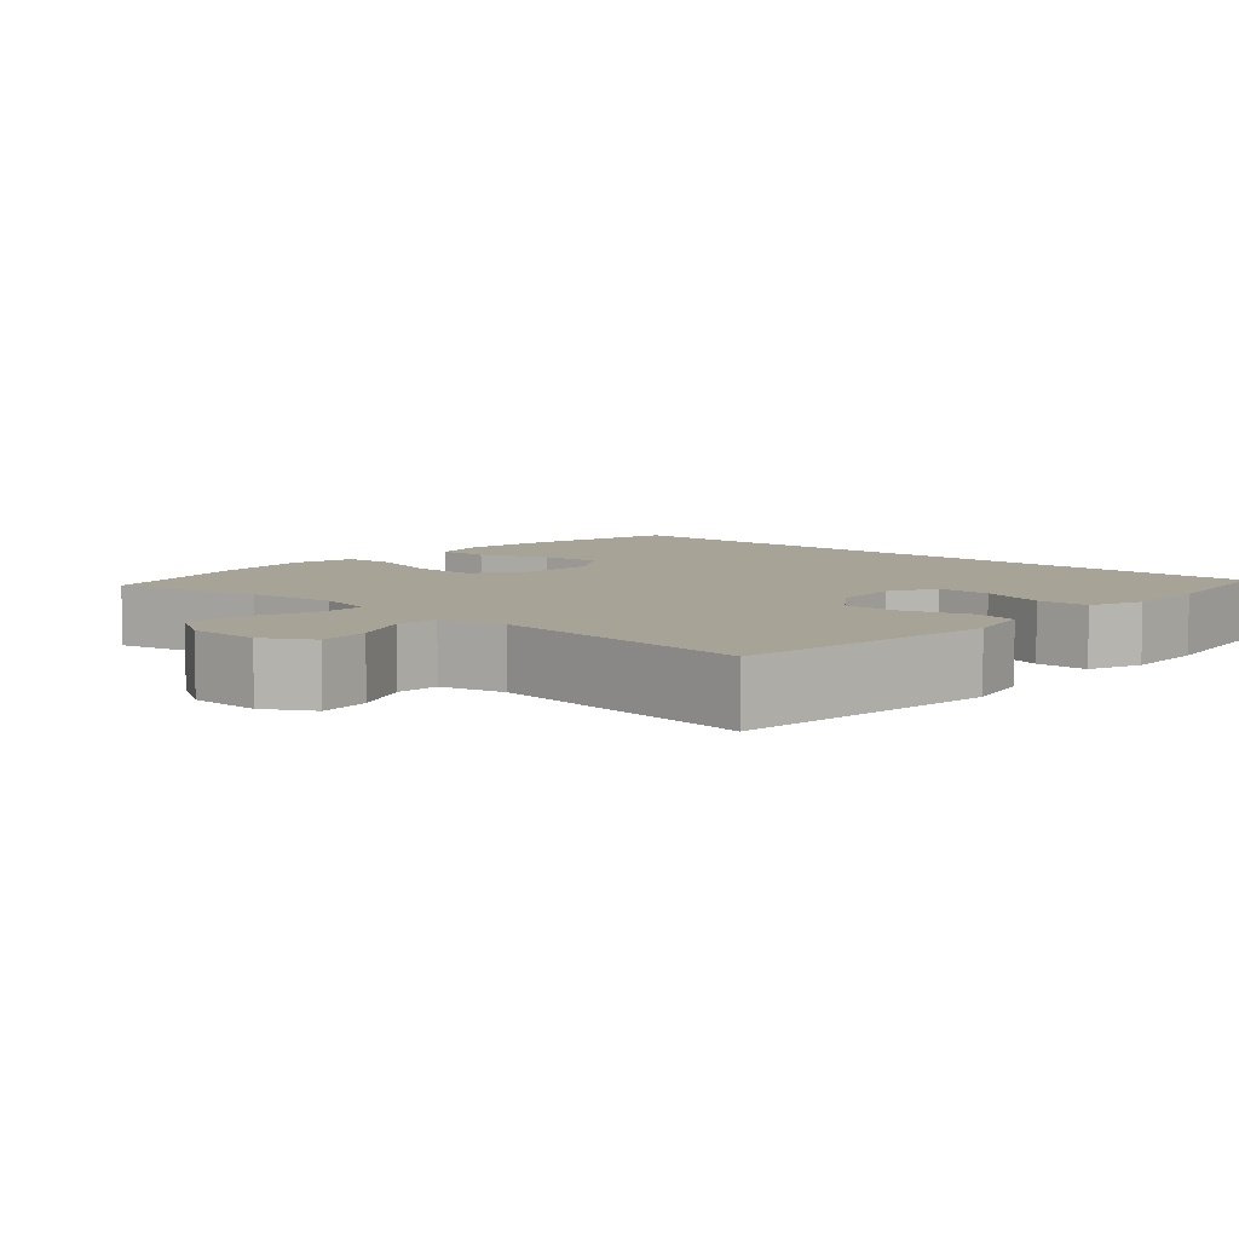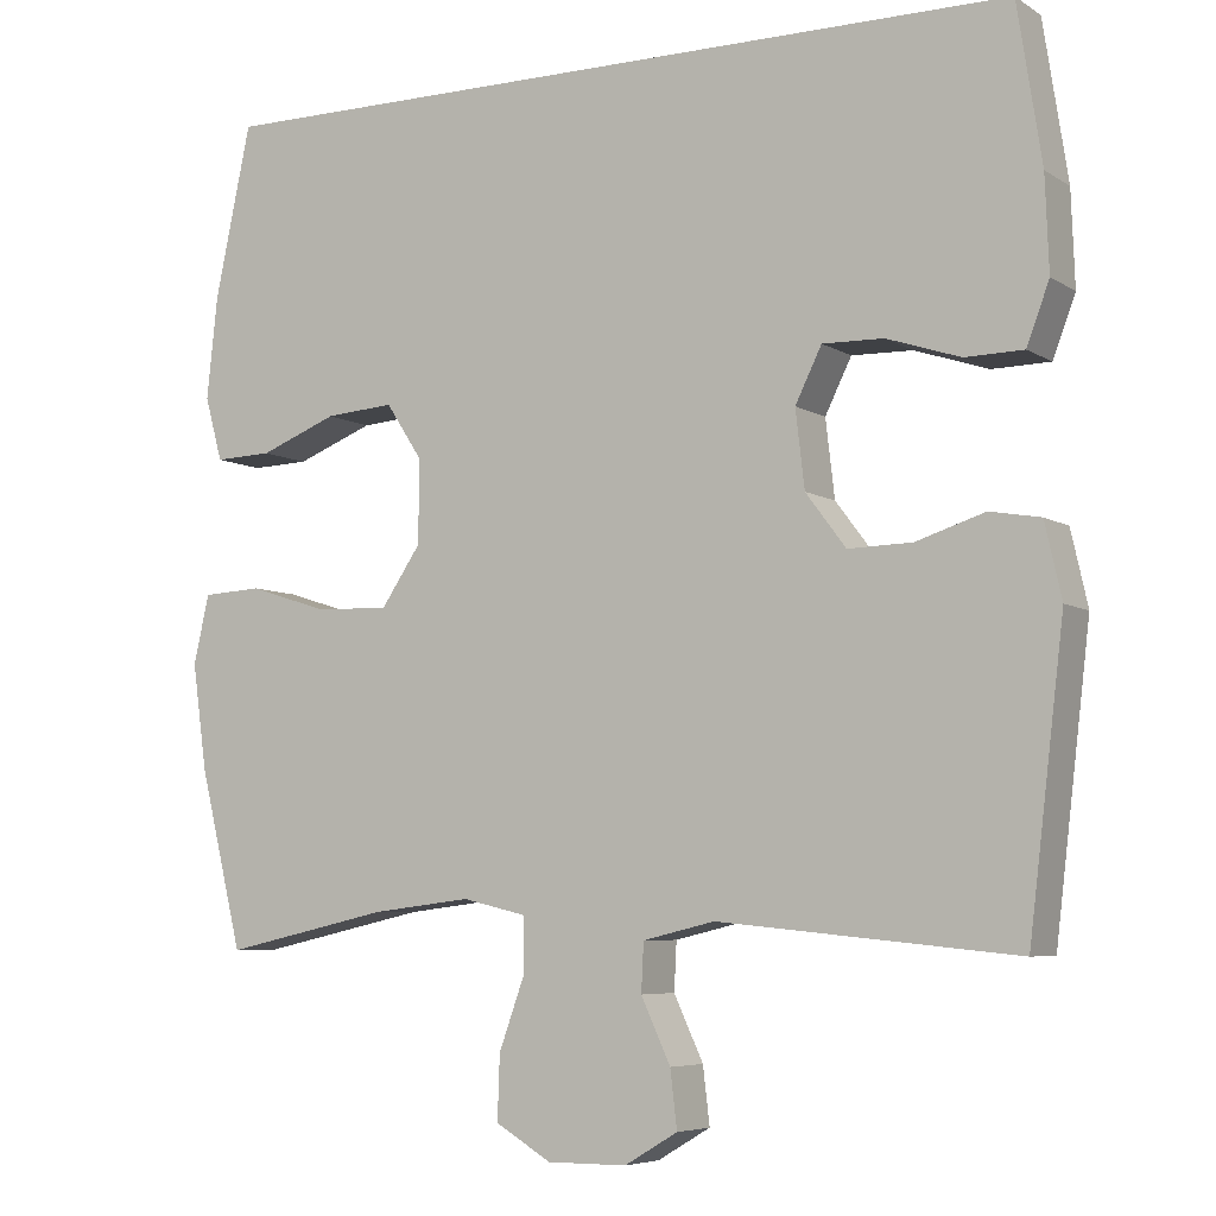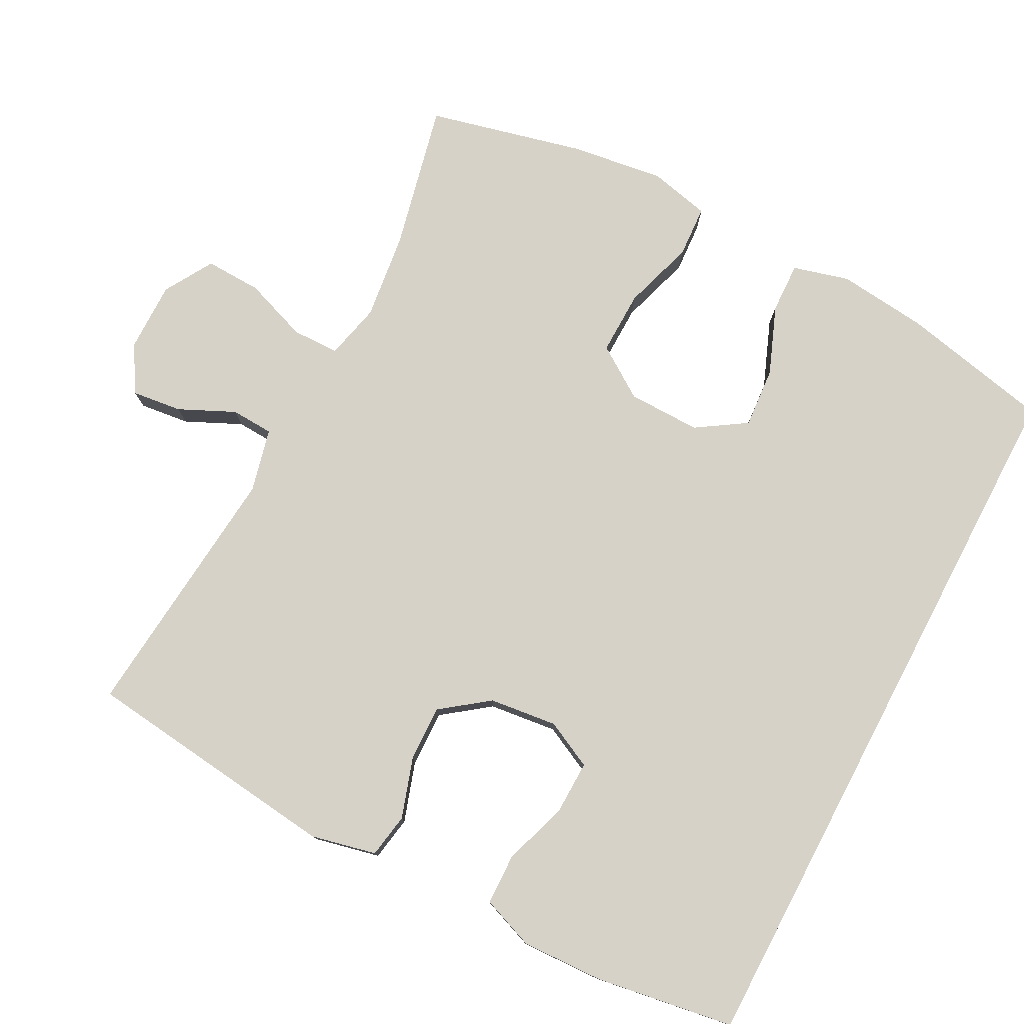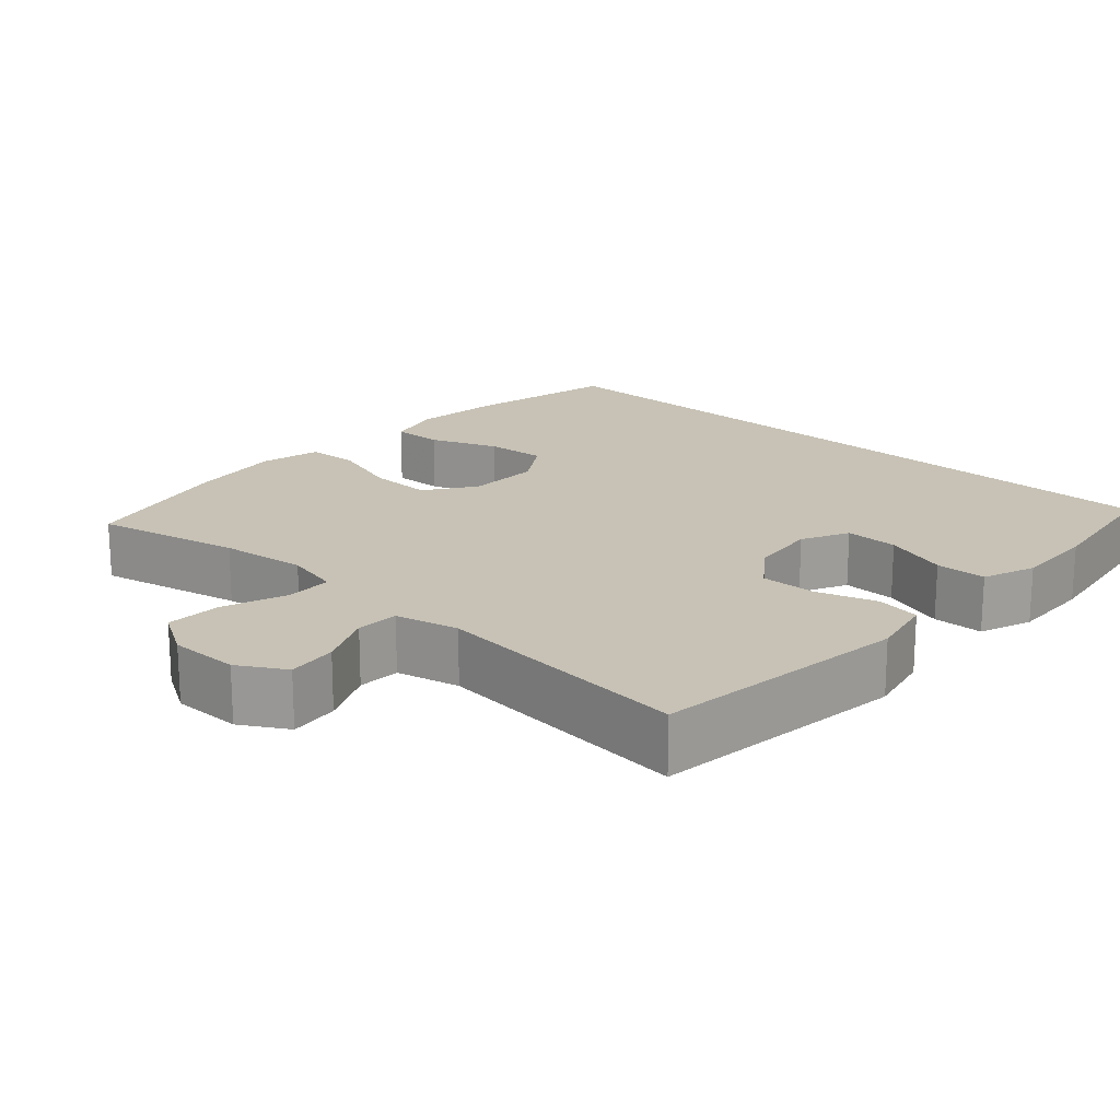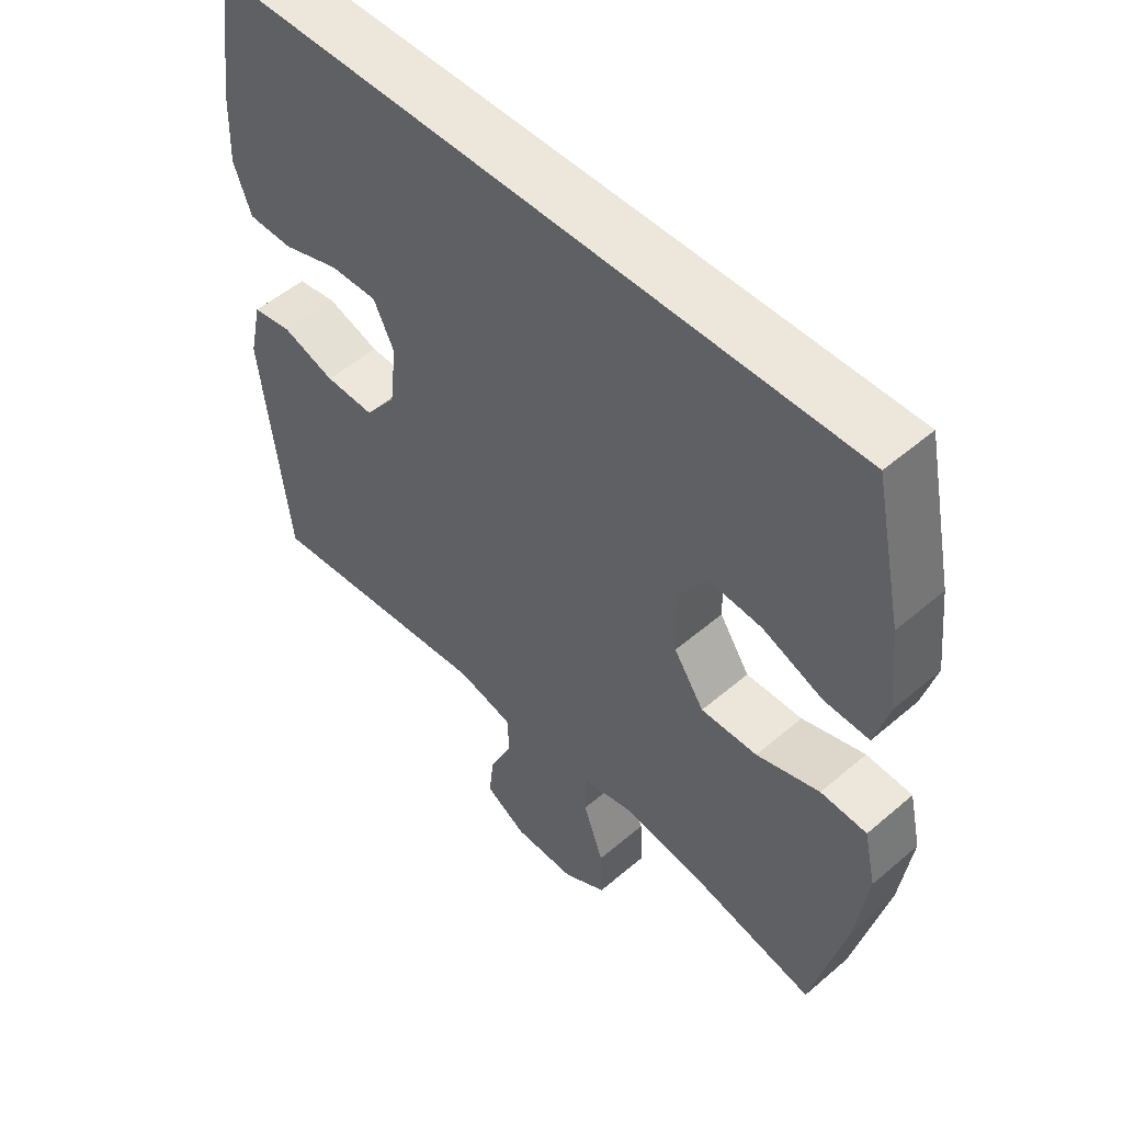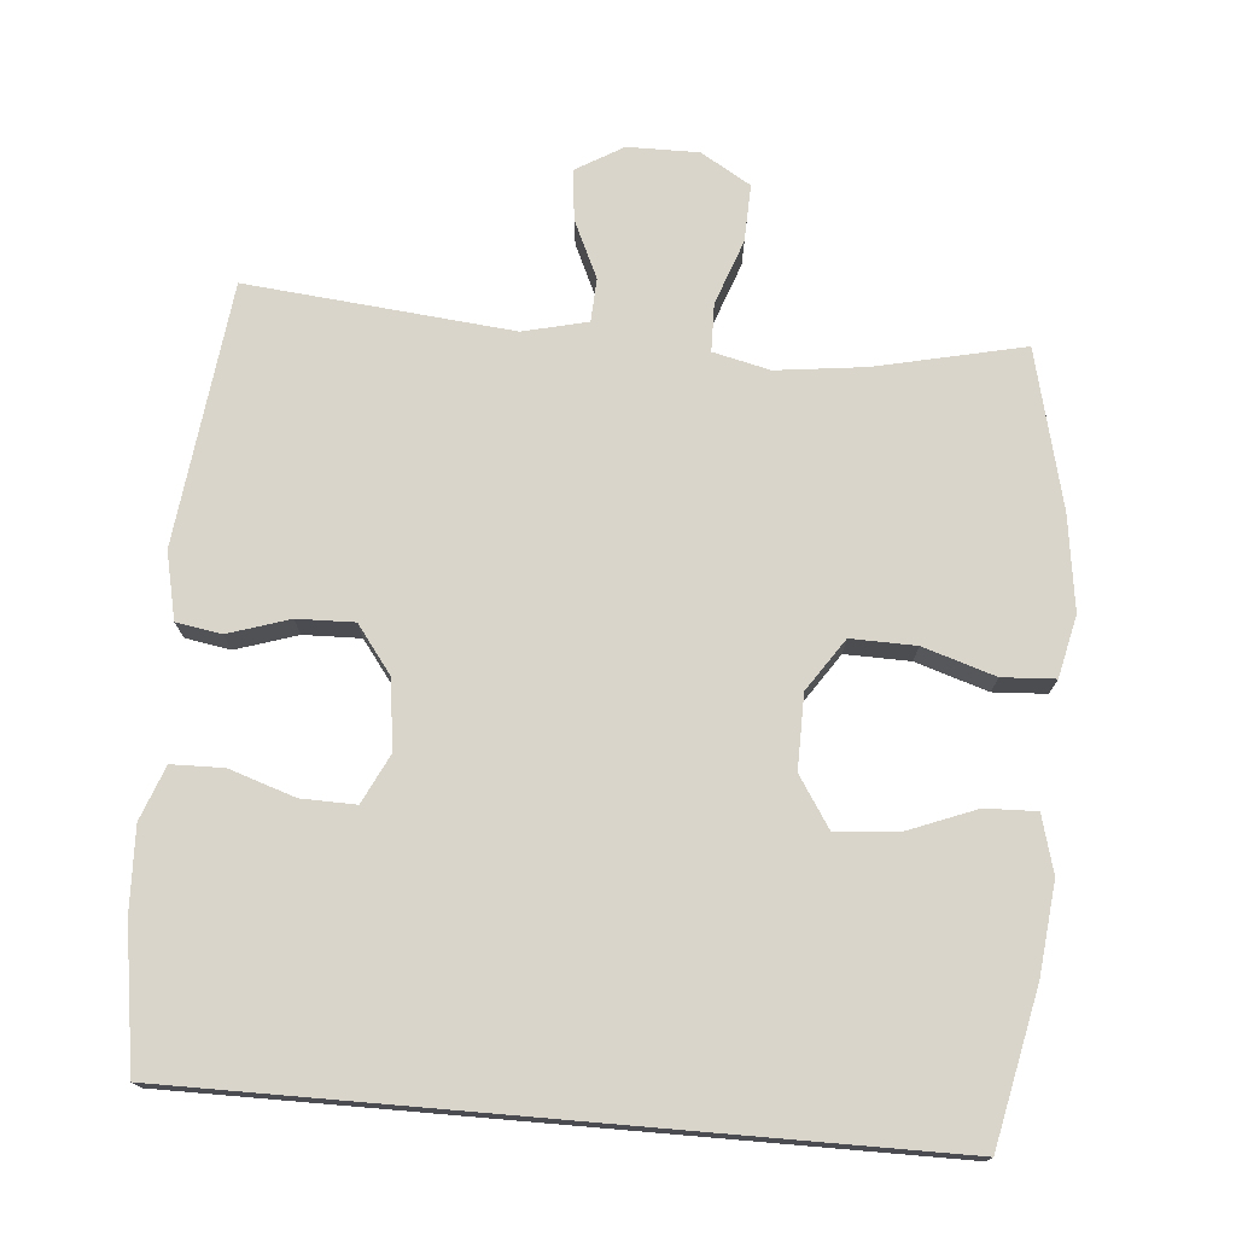
<metadata>
{"format":"obj","ext":"obj","renderer":"f3d","projection":"perspective","resolution":1024,"background":"white","views":[{"elev":6.7,"azim":-137.6,"up":"+Y"},{"elev":-6.1,"azim":-150.0,"up":"+Z"},{"elev":78.3,"azim":-62.3,"up":"+Y"},{"elev":19.0,"azim":-137.6,"up":"+Y"},{"elev":51.3,"azim":47.1,"up":"+Z"},{"elev":74.5,"azim":4.9,"up":"+Y"}]}
</metadata>
<code>
o path4686
v -0.1475 0.0375 -0.4399
v -0.06015 0.0375 -0.4608
v -0.05718 0.0375 -0.5195
v -0.09294 0.0375 -0.5966
v -0.1011 0.0375 -0.6657
v -0.03678 0.0375 -0.7039
v 0.05989 0.0375 -0.7043
v 0.1273 0.0375 -0.6641
v 0.1246 0.0375 -0.5864
v 0.09296 0.0375 -0.4984
v 0.09423 0.0375 -0.4334
v 0.1713 0.0375 -0.4152
v 0.2915 0.0375 -0.4299
v 0.4935 0.0375 -0.475
v 0.5459 0.0375 -0.2599
v 0.5637 0.0375 -0.1313
v 0.5448 0.0375 -0.04762
v 0.4731 0.0375 -0.0436
v 0.3749 0.0375 -0.0747
v 0.2869 0.0375 -0.07659
v 0.2393 0.0375 -0.006199
v 0.238 0.0375 0.0946
v 0.2822 0.0375 0.1627
v 0.3657 0.0375 0.1563
v 0.4597 0.0375 0.1194
v 0.5296 0.0375 0.117
v 0.5508 0.0375 0.1947
v 0.5376 0.0375 0.3181
v 0.4935 0.0375 0.5267
v -0.5084 0.0375 0.5267
v -0.538 0.0375 0.3357
v -0.5423 0.0375 0.222
v -0.515 0.0375 0.1489
v -0.4444 0.0375 0.1475
v -0.3552 0.0375 0.177
v -0.2809 0.0375 0.1786
v -0.2487 0.0375 0.1132
v -0.2597 0.0375 0.01912
v -0.3085 0.0375 -0.04581
v -0.3862 0.0375 -0.04379
v -0.4693 0.0375 -0.01695
v -0.5306 0.0375 -0.0274
v -0.551 0.0375 -0.1177
v -0.5084 0.0375 -0.475
v -0.1475 -0.0375 -0.4399
v -0.06015 -0.0375 -0.4608
v -0.05718 -0.0375 -0.5195
v -0.09294 -0.0375 -0.5966
v -0.1011 -0.0375 -0.6657
v -0.03678 -0.0375 -0.7039
v 0.05989 -0.0375 -0.7043
v 0.1273 -0.0375 -0.6641
v 0.1246 -0.0375 -0.5864
v 0.09296 -0.0375 -0.4984
v 0.09423 -0.0375 -0.4334
v 0.1713 -0.0375 -0.4152
v 0.2915 -0.0375 -0.4299
v 0.4935 -0.0375 -0.475
v 0.5459 -0.0375 -0.2599
v 0.5637 -0.0375 -0.1313
v 0.5448 -0.0375 -0.04762
v 0.4731 -0.0375 -0.0436
v 0.3749 -0.0375 -0.0747
v 0.2869 -0.0375 -0.07659
v 0.2393 -0.0375 -0.006199
v 0.238 -0.0375 0.0946
v 0.2822 -0.0375 0.1627
v 0.3657 -0.0375 0.1563
v 0.4597 -0.0375 0.1194
v 0.5296 -0.0375 0.117
v 0.5508 -0.0375 0.1947
v 0.5376 -0.0375 0.3181
v 0.4935 -0.0375 0.5267
v -0.5084 -0.0375 0.5267
v -0.538 -0.0375 0.3357
v -0.5423 -0.0375 0.222
v -0.515 -0.0375 0.1489
v -0.4444 -0.0375 0.1475
v -0.3552 -0.0375 0.177
v -0.2809 -0.0375 0.1786
v -0.2487 -0.0375 0.1132
v -0.2597 -0.0375 0.01912
v -0.3085 -0.0375 -0.04581
v -0.3862 -0.0375 -0.04379
v -0.4693 -0.0375 -0.01695
v -0.5306 -0.0375 -0.0274
v -0.551 -0.0375 -0.1177
v -0.5084 -0.0375 -0.475
v 0.4935 0.0375 0.5267
v 0.4935 0.0375 0.5267
v -0.5084 0.0375 0.5267
v -0.5084 0.0375 0.5267
v -0.538 0.0375 0.3357
v 0.5376 0.0375 0.3181
v -0.5423 0.0375 0.222
v 0.5508 0.0375 0.1947
v -0.3552 0.0375 0.177
v -0.2809 0.0375 0.1786
v -0.2809 0.0375 0.1786
v -0.515 0.0375 0.1489
v -0.515 0.0375 0.1489
v 0.5296 0.0375 0.117
v 0.5296 0.0375 0.117
v 0.2822 0.0375 0.1627
v 0.2822 0.0375 0.1627
v 0.3657 0.0375 0.1563
v -0.2487 0.0375 0.1132
v -0.4444 0.0375 0.1475
v 0.238 0.0375 0.0946
v 0.4597 0.0375 0.1194
v -0.2597 0.0375 0.01912
v 0.2393 0.0375 -0.006199
v -0.3085 0.0375 -0.04581
v 0.2869 0.0375 -0.07659
v -0.3862 0.0375 -0.04379
v -0.4693 0.0375 -0.01695
v -0.5306 0.0375 -0.0274
v -0.5306 0.0375 -0.0274
v -0.551 0.0375 -0.1177
v 0.5448 0.0375 -0.04762
v 0.5448 0.0375 -0.04762
v 0.4731 0.0375 -0.0436
v 0.3749 0.0375 -0.0747
v 0.5637 0.0375 -0.1313
v 0.5459 0.0375 -0.2599
v 0.4935 0.0375 -0.475
v 0.4935 0.0375 -0.475
v 0.2915 0.0375 -0.4299
v 0.1713 0.0375 -0.4152
v 0.09423 0.0375 -0.4334
v 0.09423 0.0375 -0.4334
v 0.09296 0.0375 -0.4984
v -0.1475 0.0375 -0.4399
v -0.06015 0.0375 -0.4608
v -0.06015 0.0375 -0.4608
v -0.5084 0.0375 -0.475
v -0.5084 0.0375 -0.475
v -0.05718 0.0375 -0.5195
v 0.1246 0.0375 -0.5864
v -0.09294 0.0375 -0.5966
v 0.1273 0.0375 -0.6641
v 0.1273 0.0375 -0.6641
v -0.1011 0.0375 -0.6657
v -0.1011 0.0375 -0.6657
v 0.05989 0.0375 -0.7043
v -0.03678 0.0375 -0.7039
v 0.4935 -0.0375 0.5267
v 0.4935 -0.0375 0.5267
v -0.5084 -0.0375 0.5267
v -0.5084 -0.0375 0.5267
v -0.538 -0.0375 0.3357
v 0.5376 -0.0375 0.3181
v -0.5423 -0.0375 0.222
v 0.5508 -0.0375 0.1947
v -0.3552 -0.0375 0.177
v -0.2809 -0.0375 0.1786
v -0.2809 -0.0375 0.1786
v -0.515 -0.0375 0.1489
v -0.515 -0.0375 0.1489
v 0.5296 -0.0375 0.117
v 0.5296 -0.0375 0.117
v 0.2822 -0.0375 0.1627
v 0.2822 -0.0375 0.1627
v 0.3657 -0.0375 0.1563
v -0.2487 -0.0375 0.1132
v -0.4444 -0.0375 0.1475
v 0.238 -0.0375 0.0946
v 0.4597 -0.0375 0.1194
v -0.2597 -0.0375 0.01912
v 0.2393 -0.0375 -0.006199
v -0.3085 -0.0375 -0.04581
v 0.2869 -0.0375 -0.07659
v -0.3862 -0.0375 -0.04379
v -0.4693 -0.0375 -0.01695
v -0.5306 -0.0375 -0.0274
v -0.5306 -0.0375 -0.0274
v -0.551 -0.0375 -0.1177
v 0.5448 -0.0375 -0.04762
v 0.5448 -0.0375 -0.04762
v 0.4731 -0.0375 -0.0436
v 0.3749 -0.0375 -0.0747
v 0.5637 -0.0375 -0.1313
v 0.5459 -0.0375 -0.2599
v 0.4935 -0.0375 -0.475
v 0.4935 -0.0375 -0.475
v 0.2915 -0.0375 -0.4299
v 0.1713 -0.0375 -0.4152
v 0.09423 -0.0375 -0.4334
v 0.09423 -0.0375 -0.4334
v 0.09296 -0.0375 -0.4984
v -0.1475 -0.0375 -0.4399
v -0.06015 -0.0375 -0.4608
v -0.06015 -0.0375 -0.4608
v -0.5084 -0.0375 -0.475
v -0.5084 -0.0375 -0.475
v -0.05718 -0.0375 -0.5195
v 0.1246 -0.0375 -0.5864
v -0.09294 -0.0375 -0.5966
v 0.1273 -0.0375 -0.6641
v 0.1273 -0.0375 -0.6641
v -0.1011 -0.0375 -0.6657
v -0.1011 -0.0375 -0.6657
v 0.05989 -0.0375 -0.7043
v -0.03678 -0.0375 -0.7039
f 147 162 152
f 164 168 154
f 203 198 204
f 183 186 184
f 204 198 201
f 198 197 196
f 188 169 192
f 156 167 162
f 182 181 183
f 186 172 187
f 188 172 170
f 151 156 149
f 181 182 180
f 172 186 181
f 191 171 194
f 152 164 154
f 155 153 166
f 188 170 169
f 177 174 175
f 149 156 147
f 180 182 178
f 169 170 165
f 165 167 156
f 183 181 186
f 170 167 165
f 197 198 203
f 191 169 171
f 152 162 164
f 190 188 192
f 171 173 194
f 154 168 160
f 196 190 192
f 153 155 151
f 187 172 188
f 166 153 158
f 199 197 203
f 194 173 177
f 192 169 191
f 190 196 197
f 177 173 174
f 151 155 156
f 156 162 147
f 90 92 150 148
f 30 31 75 74
f 28 29 73 72
f 31 32 76 75
f 27 28 72 71
f 35 99 157 79
f 32 101 159 76
f 103 27 71 161
f 105 24 68 163
f 36 37 81 80
f 34 35 79 78
f 33 34 78 77
f 22 23 67 66
f 25 26 70 69
f 24 25 69 68
f 37 38 82 81
f 21 22 66 65
f 38 39 83 82
f 20 21 65 64
f 40 41 85 84
f 41 118 176 85
f 42 43 87 86
f 121 18 62 179
f 18 19 63 62
f 39 40 84 83
f 16 17 61 60
f 19 20 64 63
f 15 16 60 59
f 127 15 59 185
f 13 14 58 57
f 12 13 57 56
f 131 12 56 189
f 10 11 55 54
f 1 135 193 45
f 137 1 45 195
f 43 44 88 87
f 2 3 47 46
f 9 10 54 53
f 3 4 48 47
f 142 9 53 200
f 4 144 202 48
f 7 8 52 51
f 6 7 51 50
f 5 6 50 49
f 89 94 104
f 106 96 110
f 145 146 140
f 125 126 128
f 146 143 140
f 140 138 139
f 130 134 111
f 98 104 109
f 124 125 123
f 128 129 114
f 130 112 114
f 93 91 98
f 123 122 124
f 114 123 128
f 133 136 113
f 94 96 106
f 97 108 95
f 130 111 112
f 119 117 116
f 91 89 98
f 122 120 124
f 111 107 112
f 107 98 109
f 125 128 123
f 112 107 109
f 139 145 140
f 133 113 111
f 94 106 104
f 132 134 130
f 113 136 115
f 96 102 110
f 138 134 132
f 95 93 97
f 129 130 114
f 108 100 95
f 141 145 139
f 136 119 115
f 134 133 111
f 132 139 138
f 119 116 115
f 93 98 97
f 98 89 104

</code>
